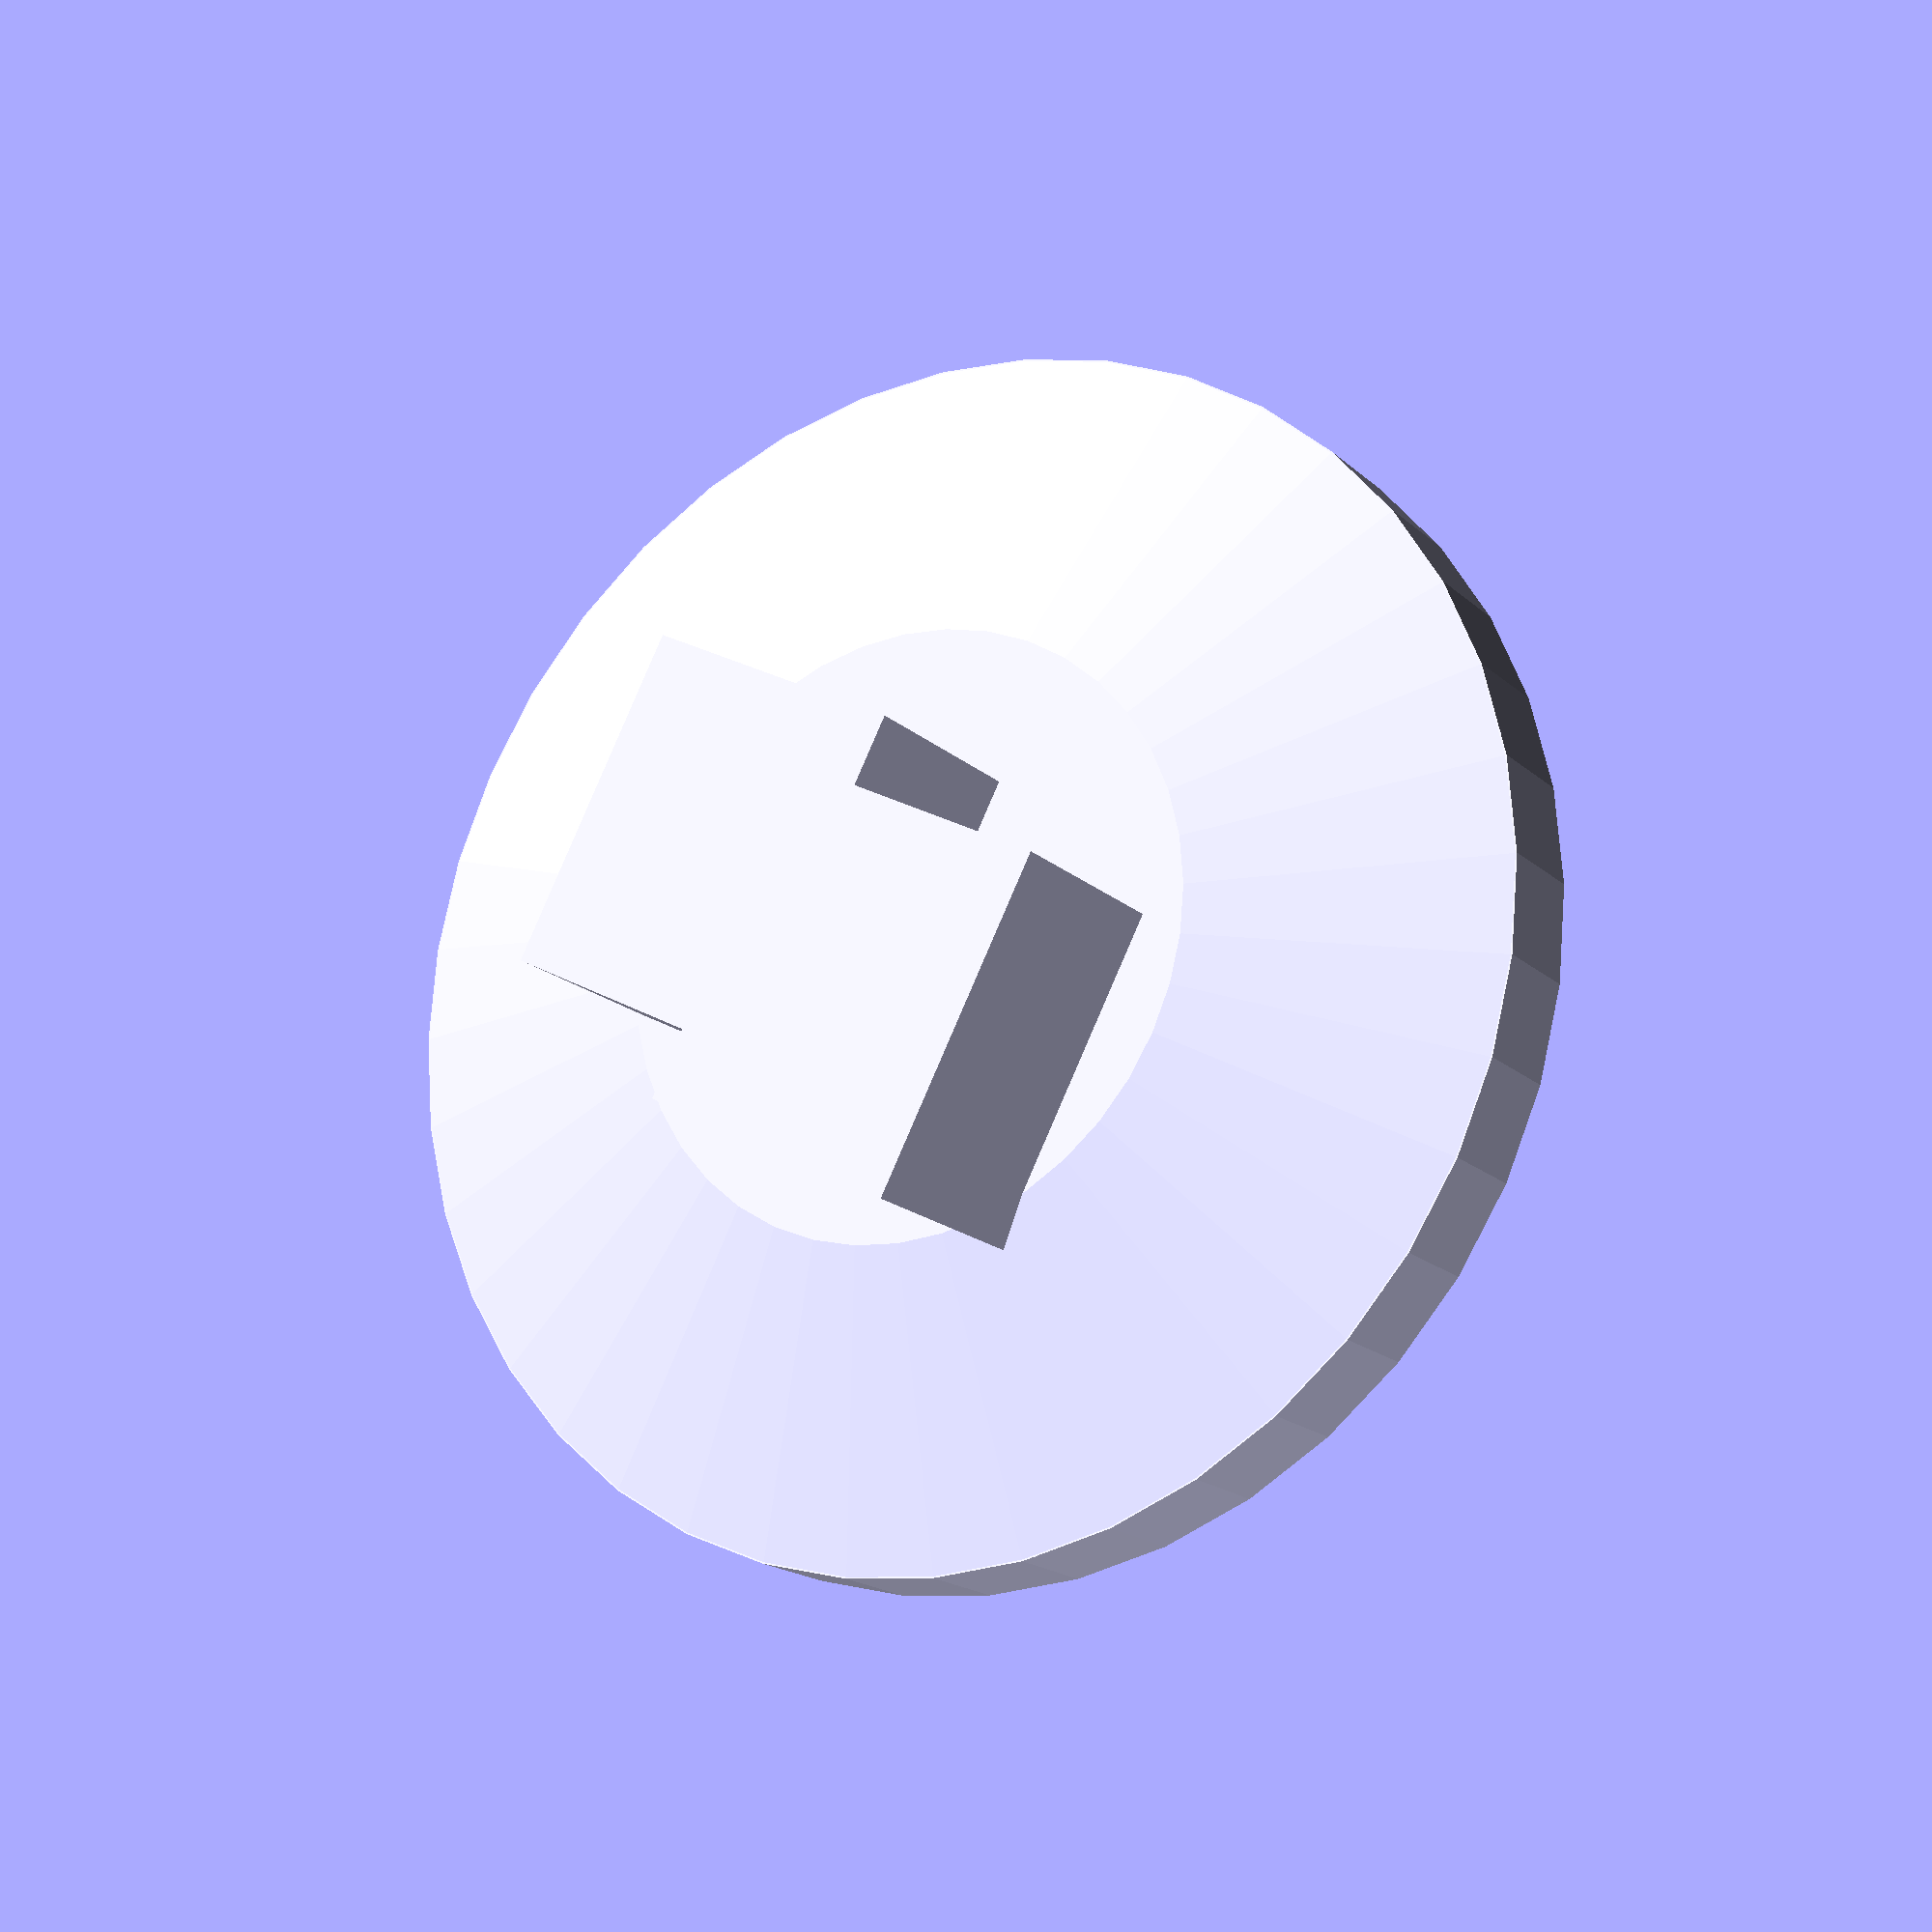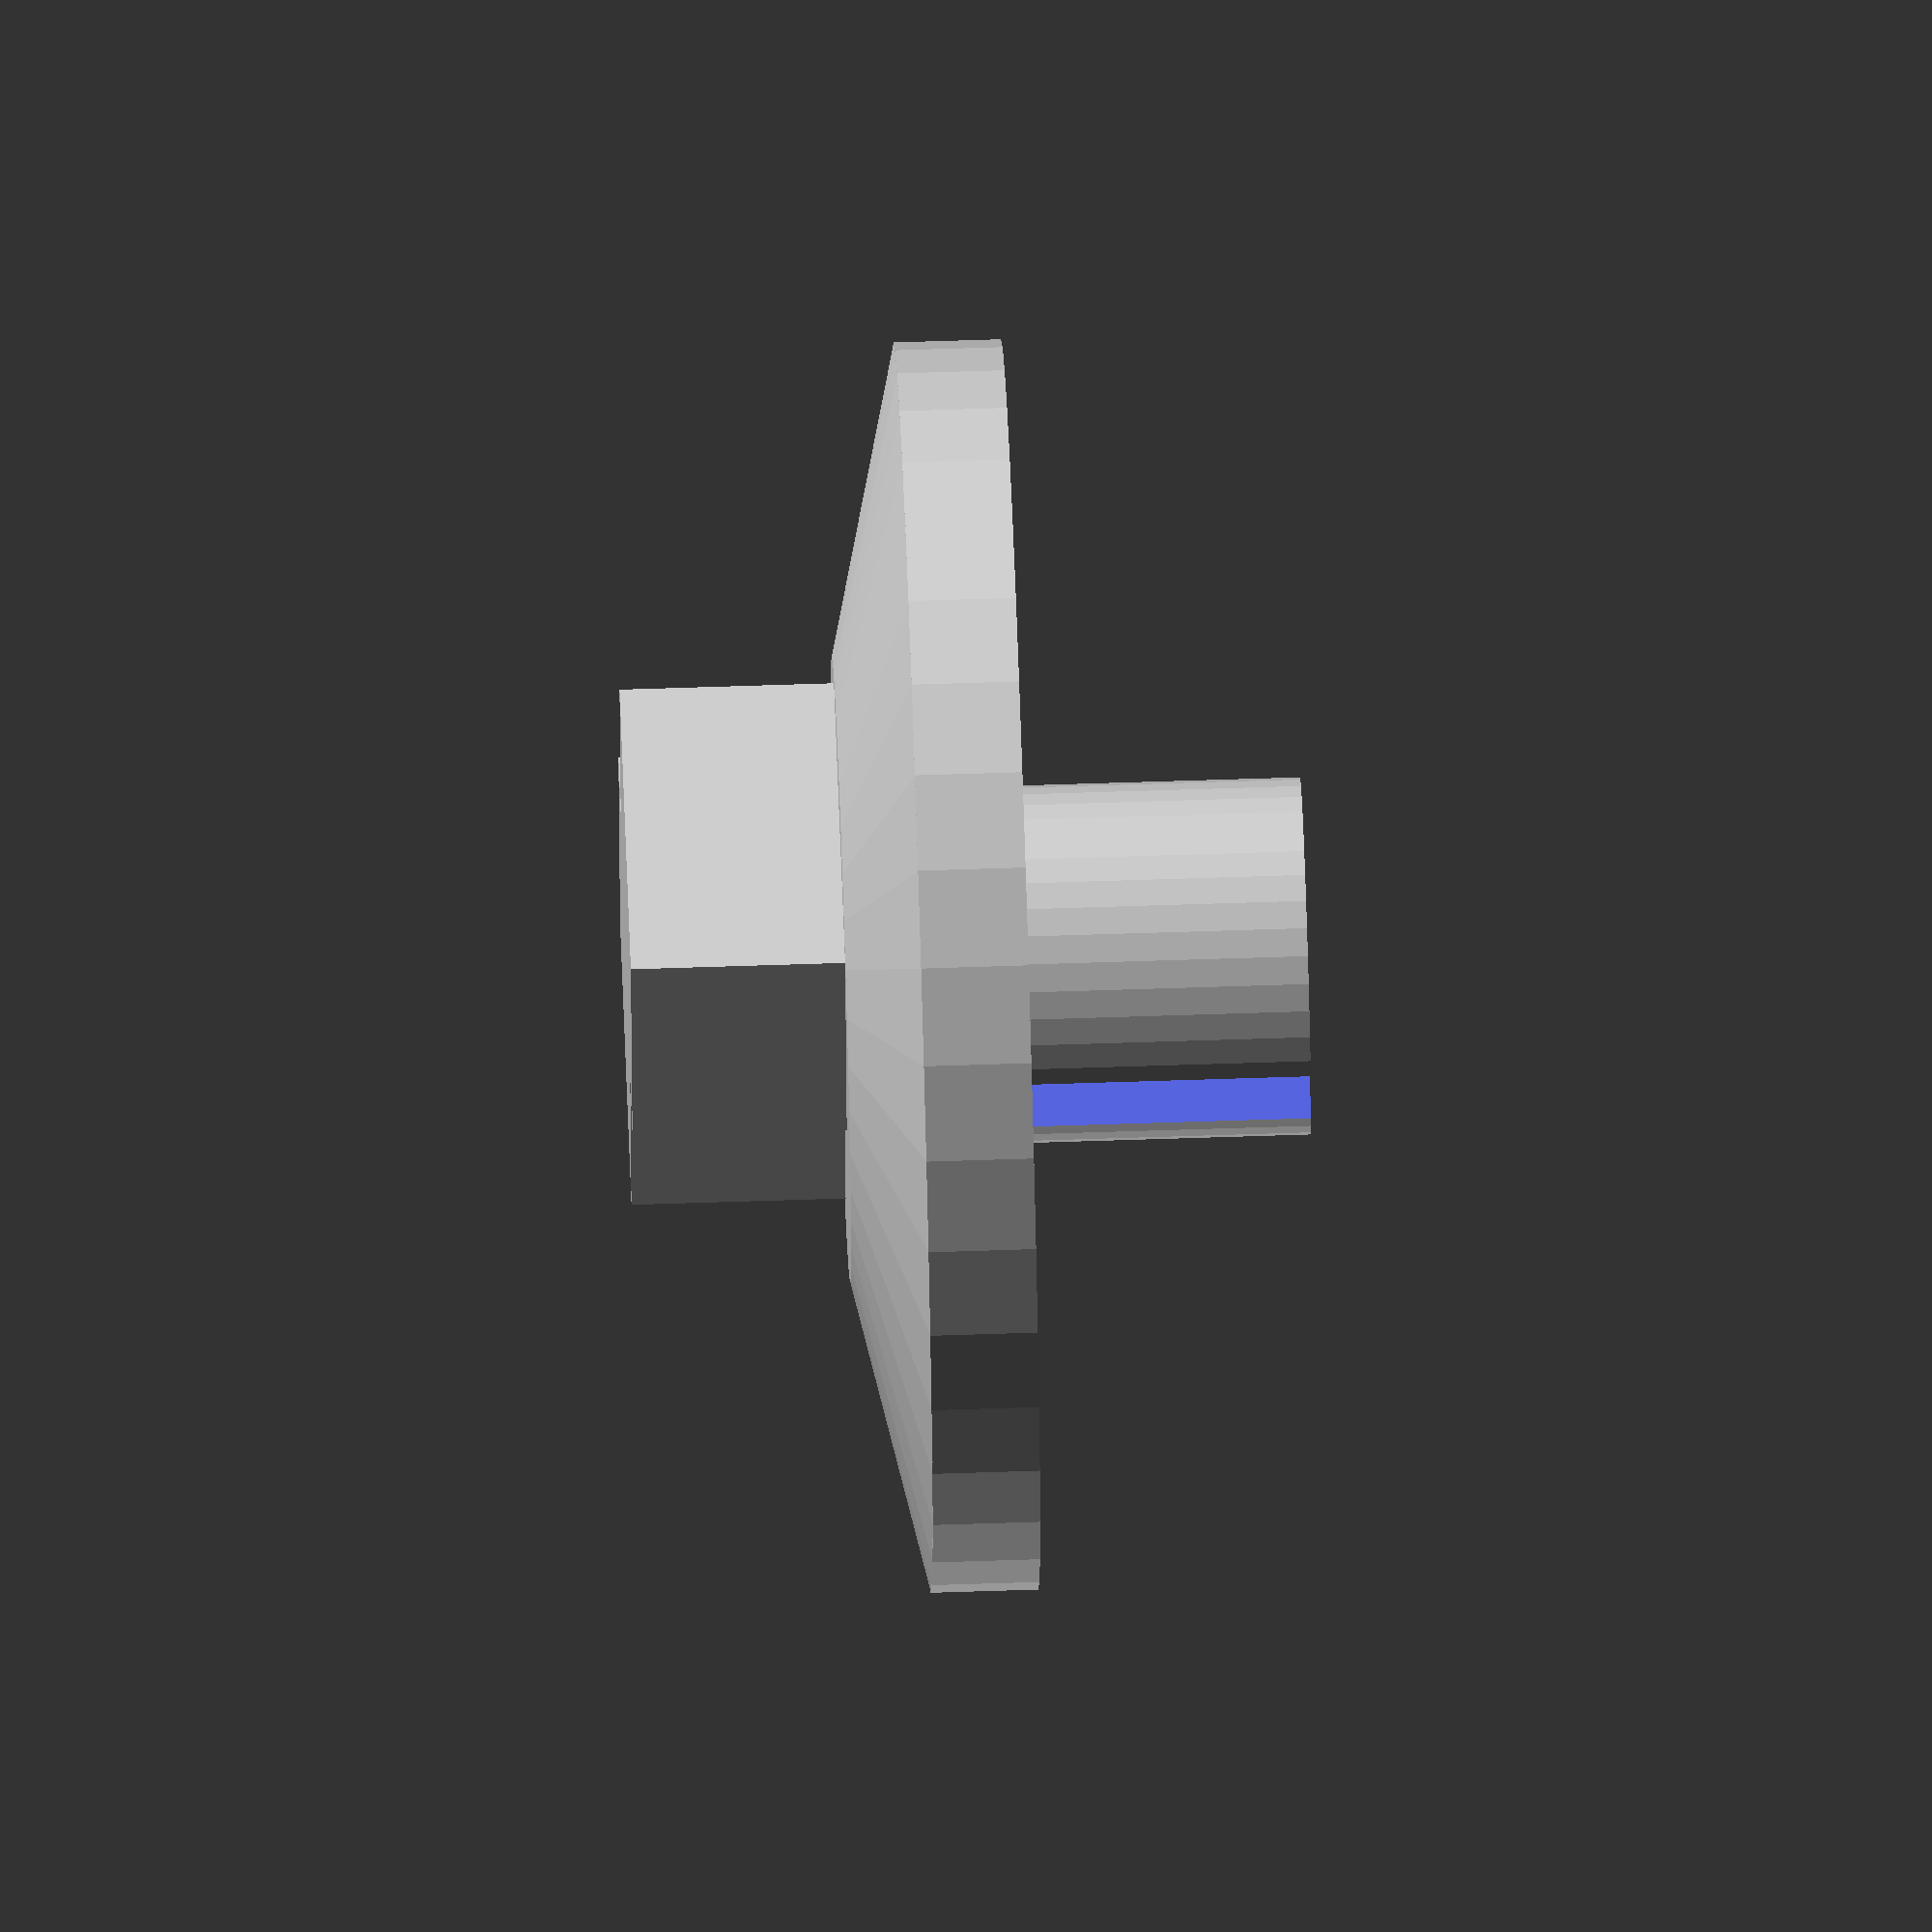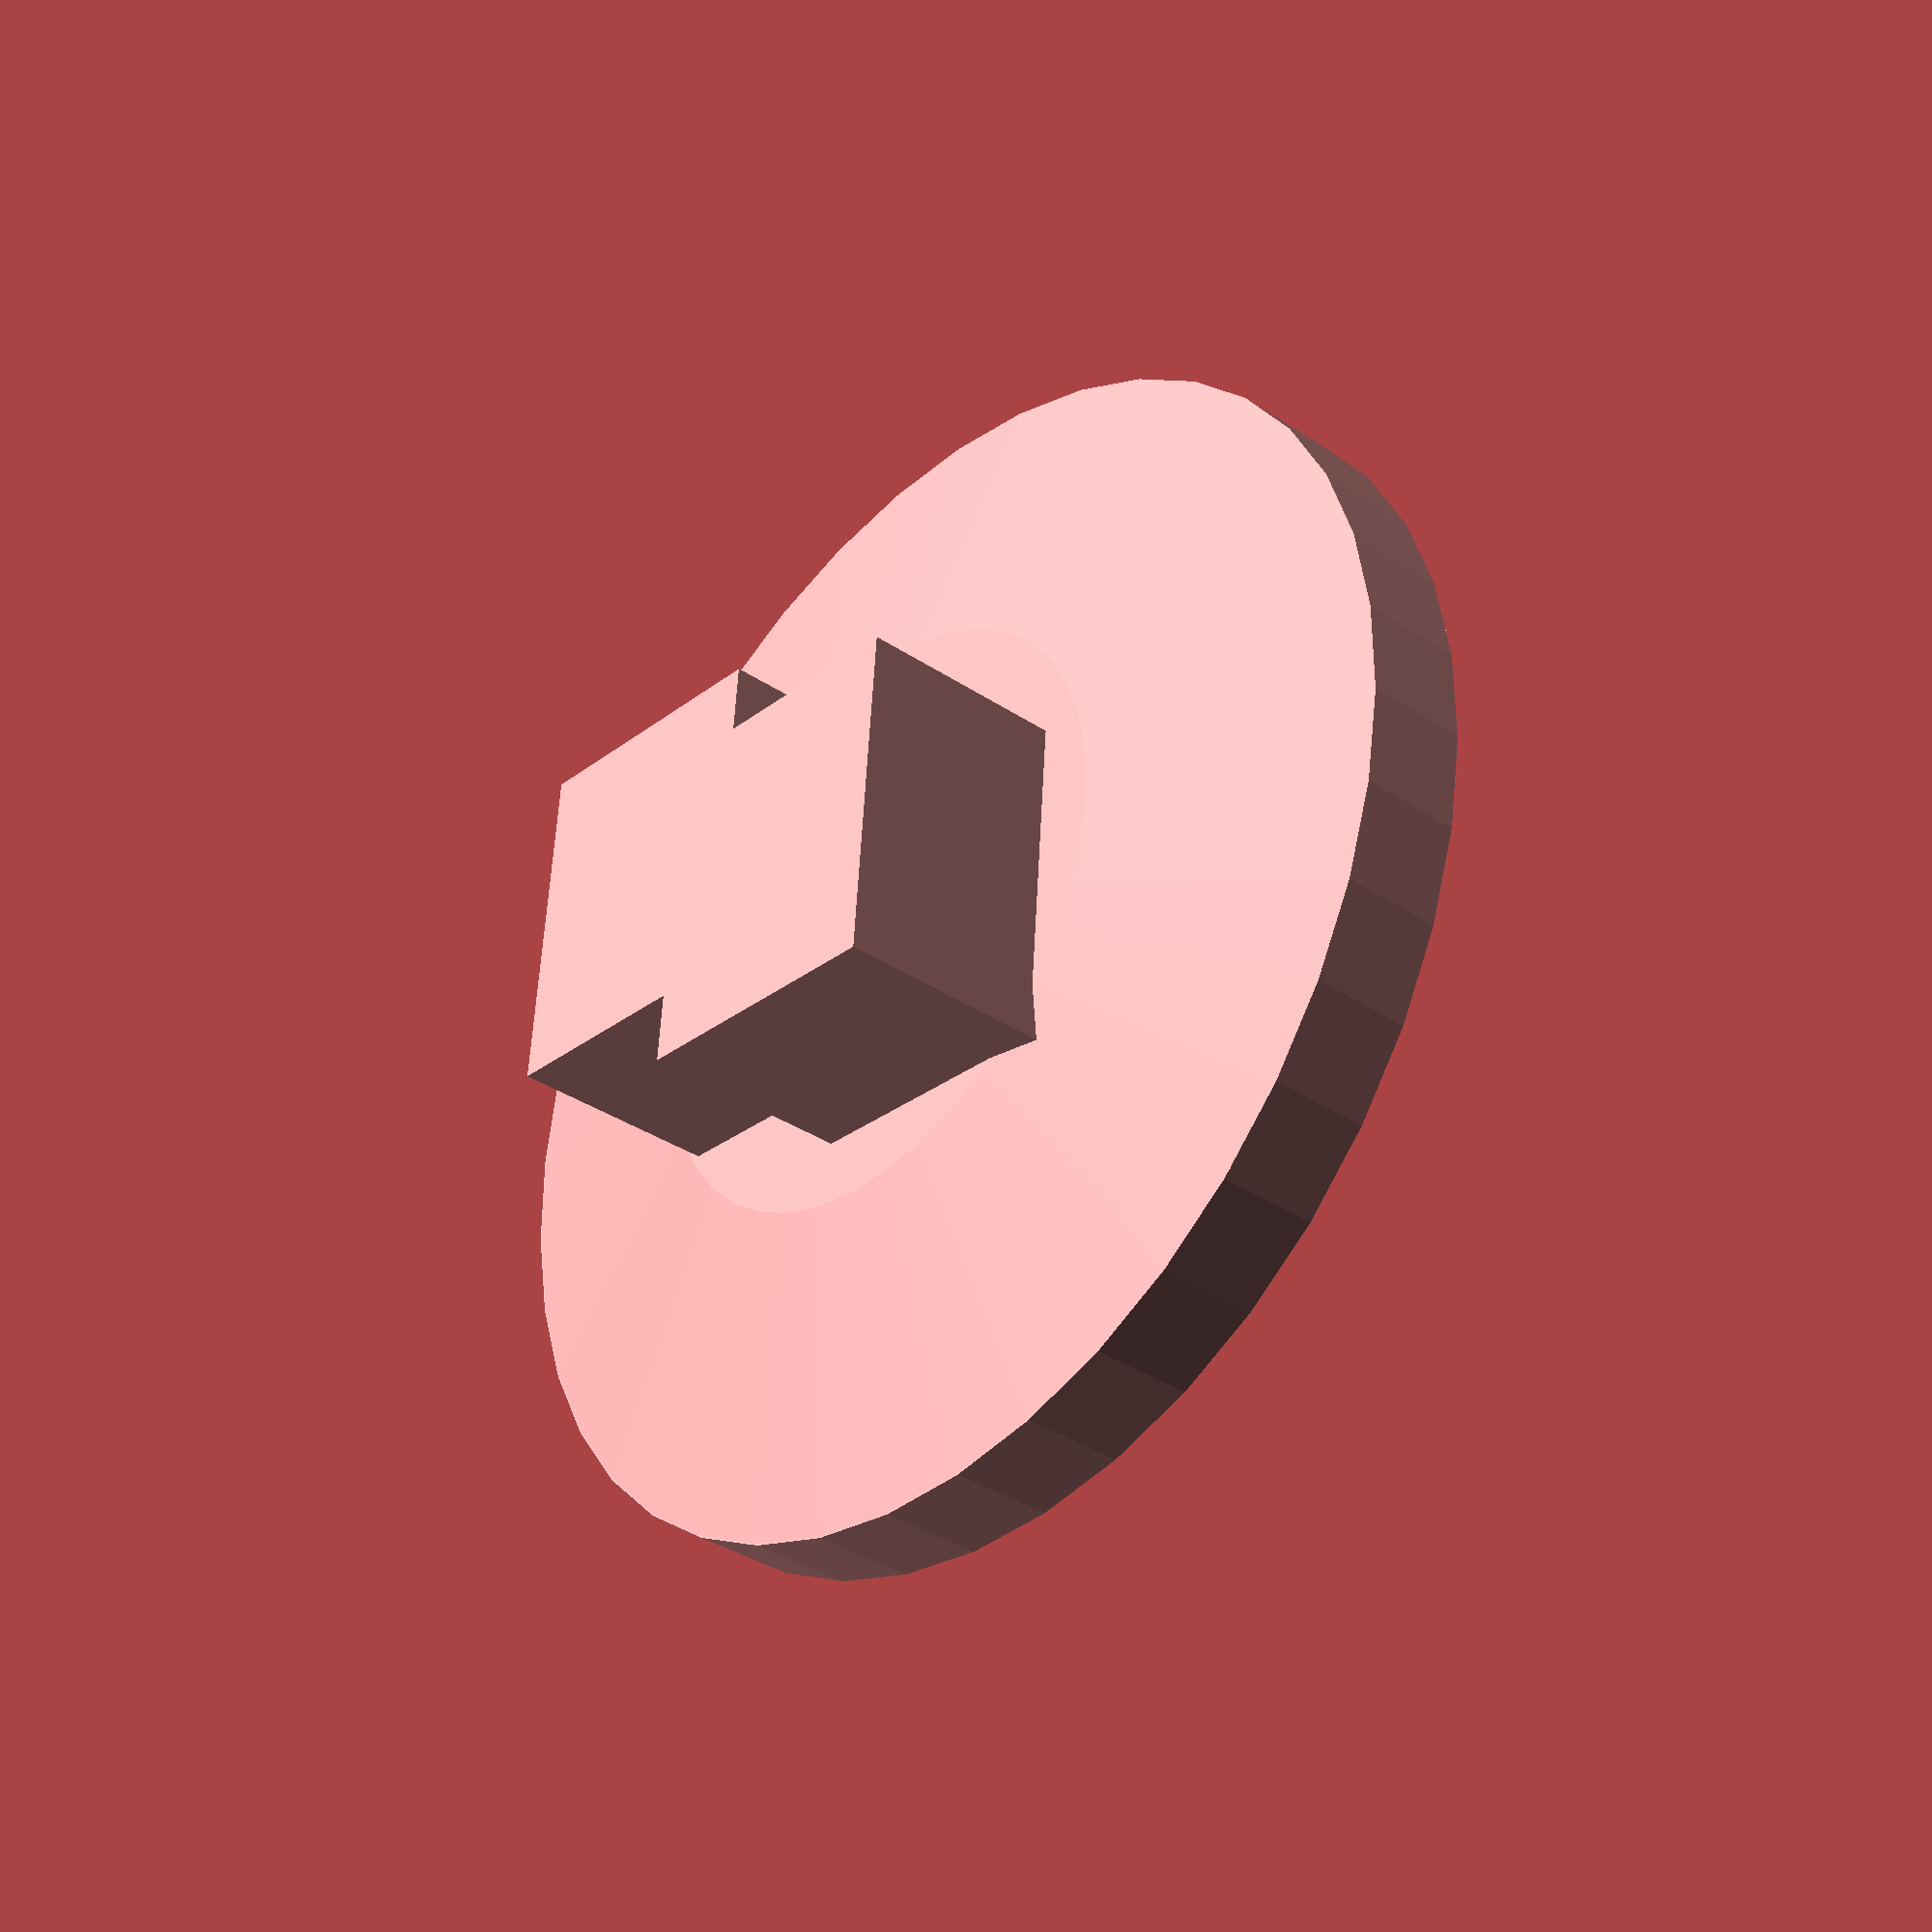
<openscad>
// Toaster Oven Knob
// Michael McCool 2020
sm = 10;
tol = 0.1;
eps = 0.01;

// Minkowski rounding radius
m_r = 0;
m_sm = sm;

layer_h = 0.2 + eps;
line_w = 0.8;

// print scale correction
sc = true;
sx = sc ? 0.97*15.2/15.6 : 1.0;
sy = sc ? 0.97*15.2/15.6 : 1.0;
sz = sc ? 15.2/14 : 1.0;

knob_r = 10/2;
knob_ir = 5/2;
knob_R = 35/2;
knob_h = 8;
knob_h2 = 3;
knob_h3 = 5;
knob_s = 2;
knob_sm = 4*sm;

support_h = layer_h;
support_R = knob_R + 10;
support_H = knob_h - layer_h - eps;
support_s = 2*line_w + eps;

module support() {
  difference() {
    union() {
      color([0.5,0,0]) cylinder(r=support_R,h=support_h);
      color([0.5,0,0]) cylinder(r=knob_R,h=support_H-2*layer_h-eps,$fn=knob_sm);
      color([0.5,0.2,0]) for (r = [0 : 2*support_s : knob_R]) {
        difference() {
          cylinder(r=r+support_s,h=support_H,$fn=knob_sm);
          cylinder(r=r,h=support_H+tol,$fn=knob_sm);
        }
      }
      color([0.5,0.2,0]) for (a = [0 : 30 : 360]) {
        rotate(a)
          translate([-support_s/2,0,0])
            cube([support_s,knob_R,support_H]);
      }
    }
    color([0.5,0,0]) translate([0,0,support_h])
      cylinder(r=knob_r+2*line_w+tol,h=knob_h+2*tol,$fn=knob_sm);
  }
}

knob_h4 = 19;
knob_w = 10;
knob_rr = 1;
knob_o = 3;

module knob() {
  difference() {
    union() {
      //minkowski() {
        //sphere(r=m_r,$fn=m_sm);
        union() {
          // base
          translate([0,0,knob_h])
            cylinder(r=knob_R-m_r,h=knob_h2-m_r+eps,$fn=knob_sm);
          translate([0,0,knob_h+knob_h2-m_r])
            cylinder(r1=knob_R-m_r,r2=knob_R/2-m_r,h=knob_h3-knob_h2-m_r,$fn=knob_sm);
          // handle
          translate([-knob_w/2+knob_rr+m_r+knob_o, -knob_R/3-knob_rr+m_r, knob_h]) 
            cube([knob_w-2*knob_rr-2*m_r, 2*knob_R/3-2*knob_rr-2*m_r, knob_h4-knob_h-m_r]);
          translate([-knob_w/2+knob_rr+m_r-knob_o, -knob_R/3+knob_rr+m_r, knob_h]) 
            cube([knob_w-2*knob_rr-2*m_r, 2*knob_R/3-2*knob_rr-2*m_r, knob_h4-knob_h-m_r]);
        }
      //}
      cylinder(r=knob_r,h=knob_h+eps,$fn=knob_sm);
    }
    // shaft hole and slot
    translate([0,0,-eps])
      cylinder(r=knob_ir,h=knob_h+eps,$fn=knob_sm);
    translate([-knob_s/2,-knob_r-tol,-tol])
      cube([knob_s,2*knob_r+2*tol,knob_h+tol]);
  }
}

// VISUALIZE
module viz() {
  //support();
  knob();
}
viz();

// PRINT
module print() {
  scale([sx,sy,sz]) {
    support();
    knob();
  }
}
// print();

</openscad>
<views>
elev=17.5 azim=27.4 roll=30.5 proj=p view=solid
elev=295.8 azim=79.9 roll=88.1 proj=o view=solid
elev=215.6 azim=184.5 roll=131.5 proj=p view=solid
</views>
